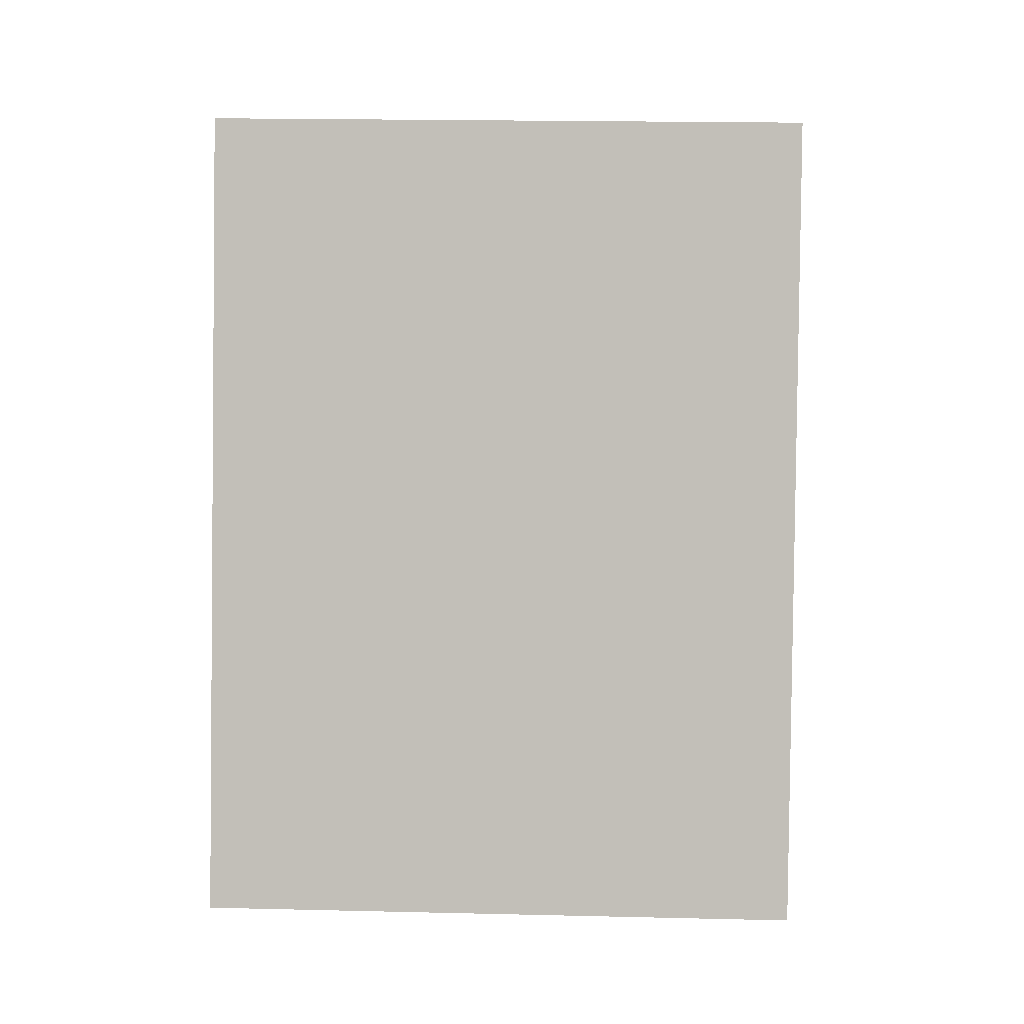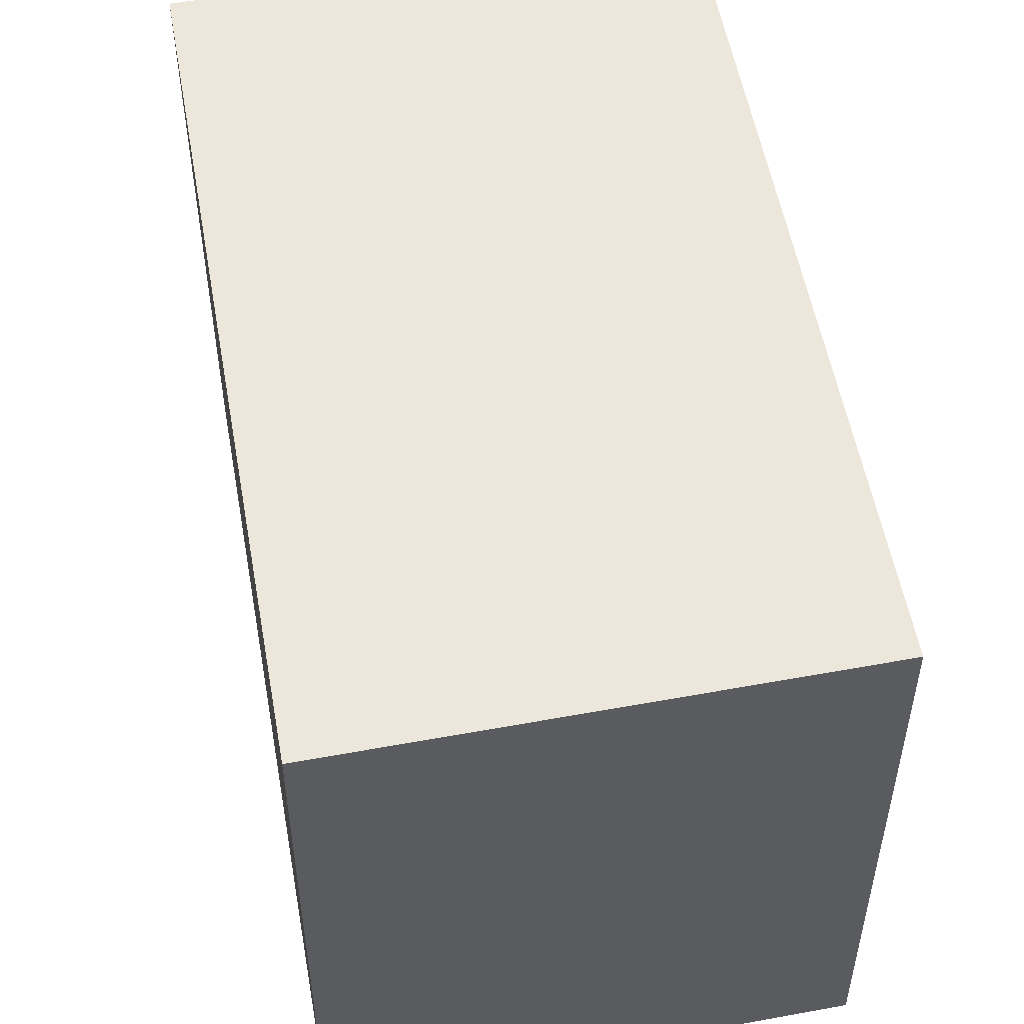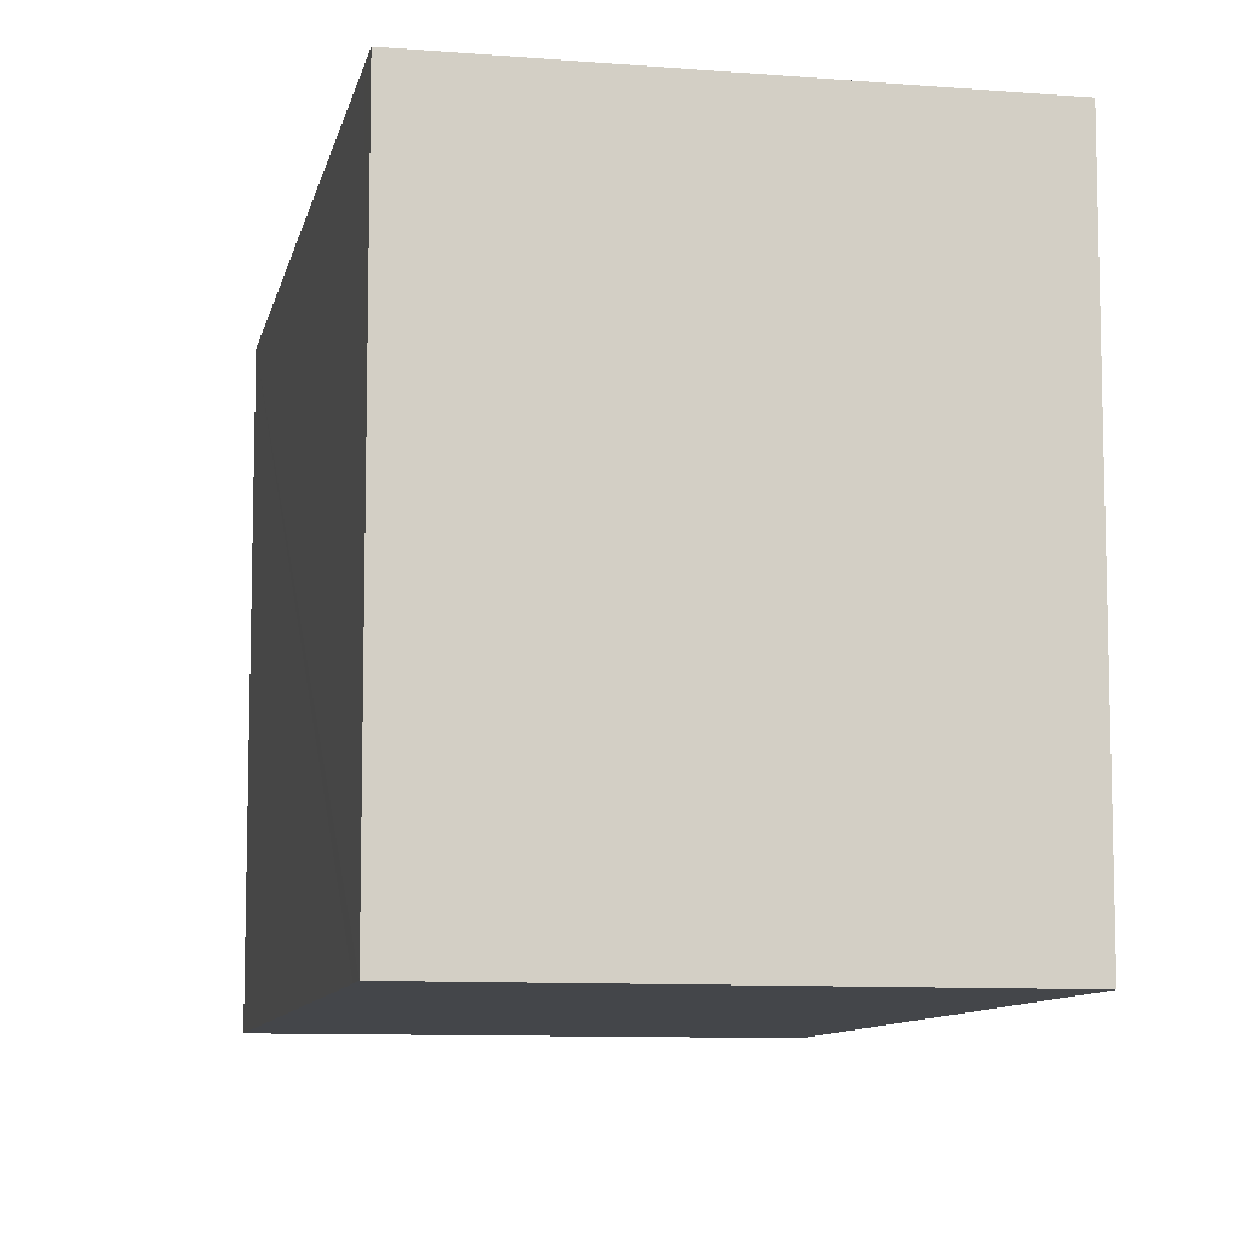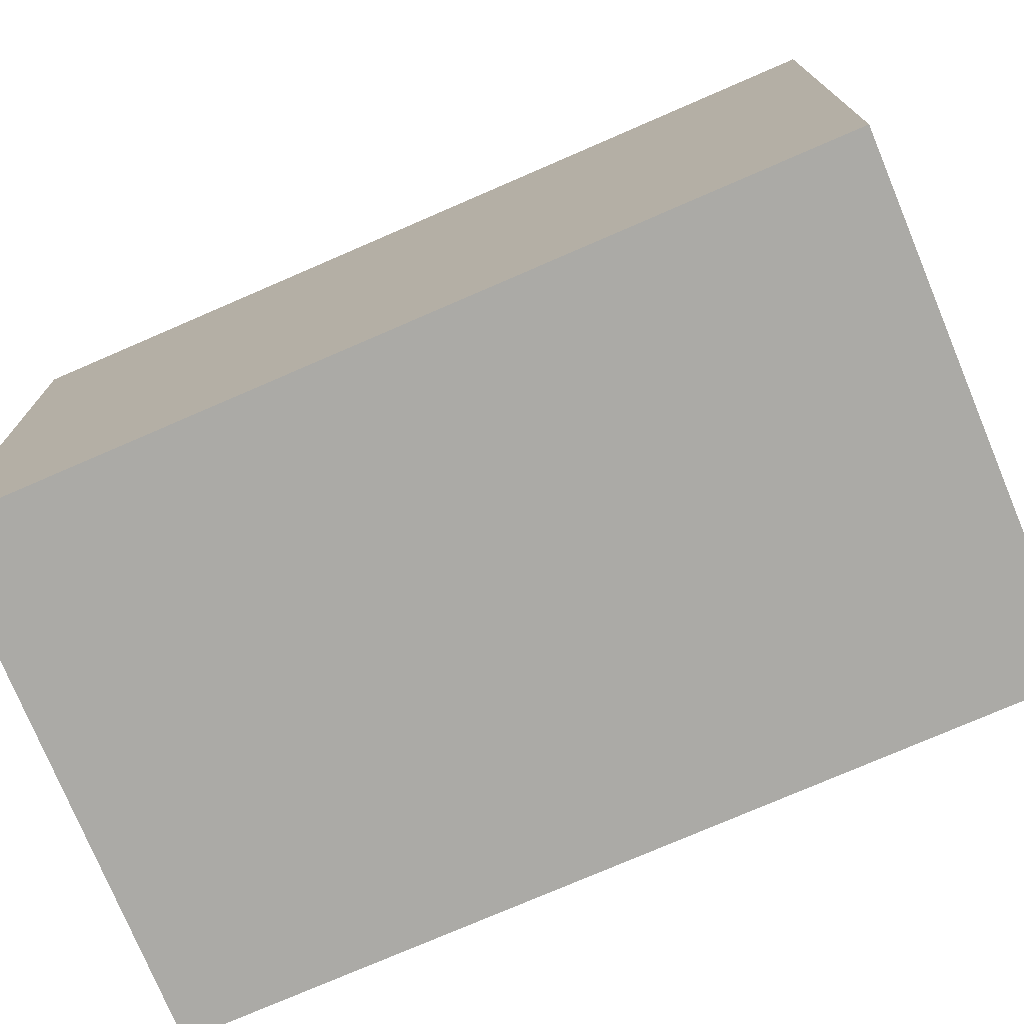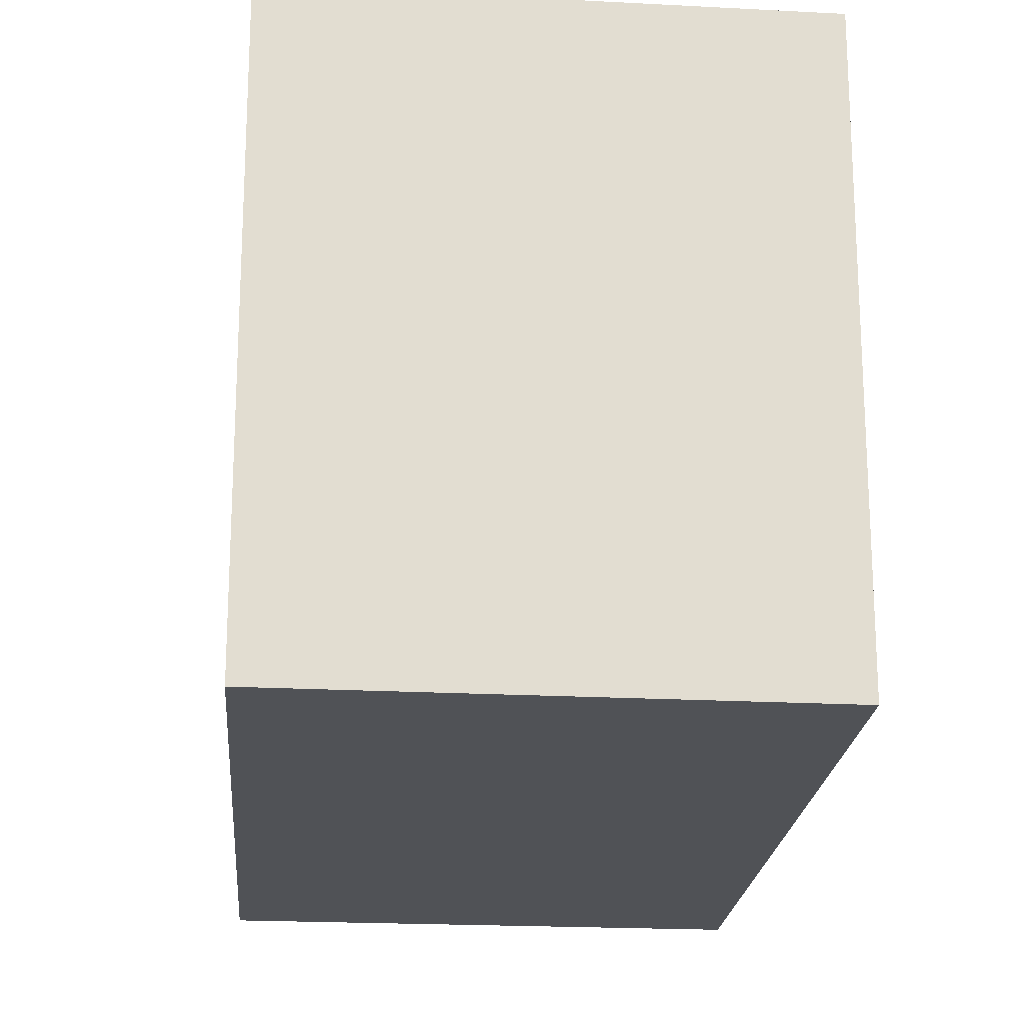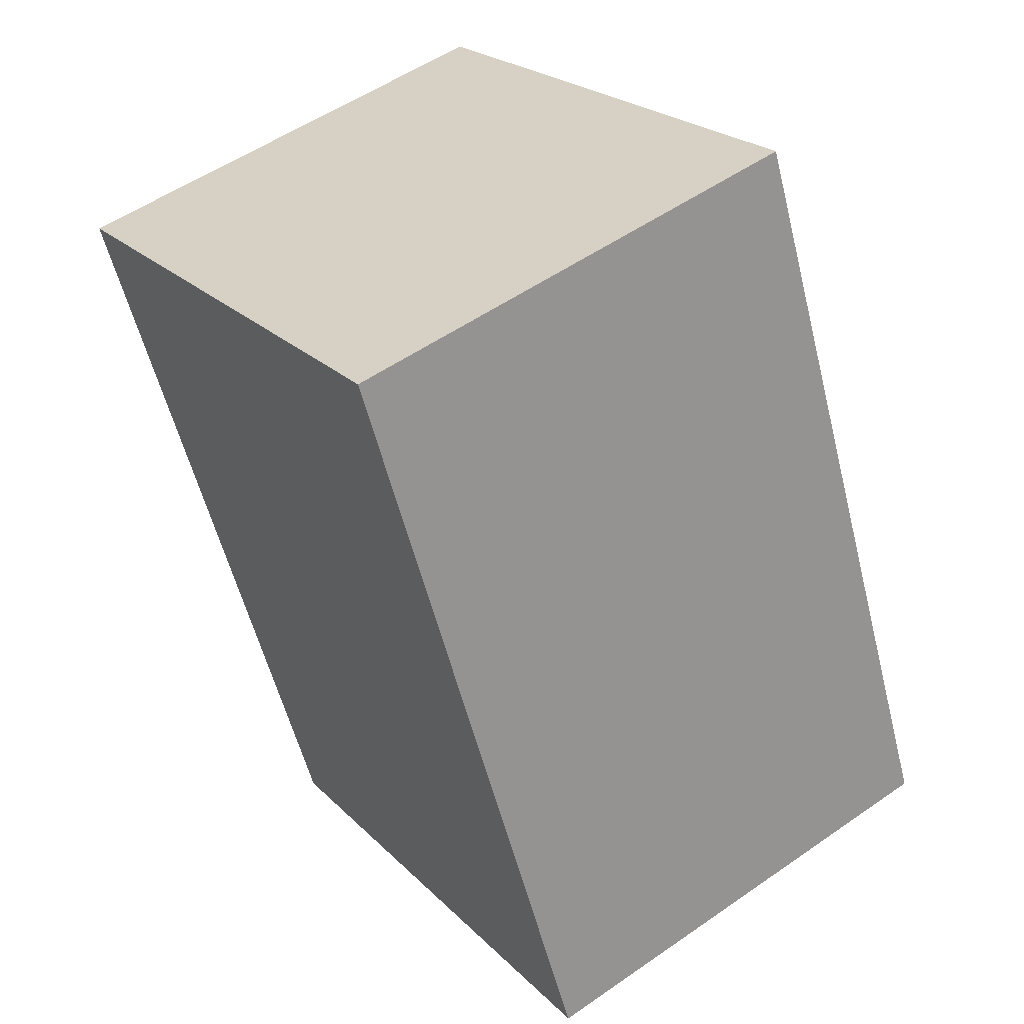
<metadata>
{"format":"obj","ext":"obj","renderer":"f3d","projection":"perspective","resolution":1024,"background":"white","views":[{"elev":19.8,"azim":-87.5,"up":"+Z"},{"elev":54.0,"azim":6.8,"up":"+Y"},{"elev":-9.4,"azim":-174.5,"up":"+Y"},{"elev":-75.8,"azim":-49.7,"up":"+Y"},{"elev":-20.6,"azim":12.3,"up":"+Y"},{"elev":23.2,"azim":147.8,"up":"+Z"}]}
</metadata>
<code>
v  2.881 2.448 2.576
v  0 2.448 1.499e-16
v  0.967 2.448 3.194
v  2.377 2.448 0.914
v  1.955 2.448 -0.476
v  1.915 2.448 -0.609
v  1.915 3.729e-17 -0.609
v  1.955 2.915e-17 -0.476
v  2.377 -5.597e-17 0.914
v  2.881 -1.577e-16 2.576
v  0 0 0
v  0.967 -1.956e-16 3.194
g defaultobject
f 1 2 3
f 2 1 4
f 2 4 5
f 2 5 6
f 5 7 6
f 7 5 4
f 7 4 1
f 7 1 8
f 8 1 9
f 9 1 10
f 7 2 6
f 2 7 11
f 11 3 2
f 3 11 12
f 12 1 3
f 1 12 10
f 8 11 7
f 11 8 12
f 12 8 9
f 12 9 10

</code>
